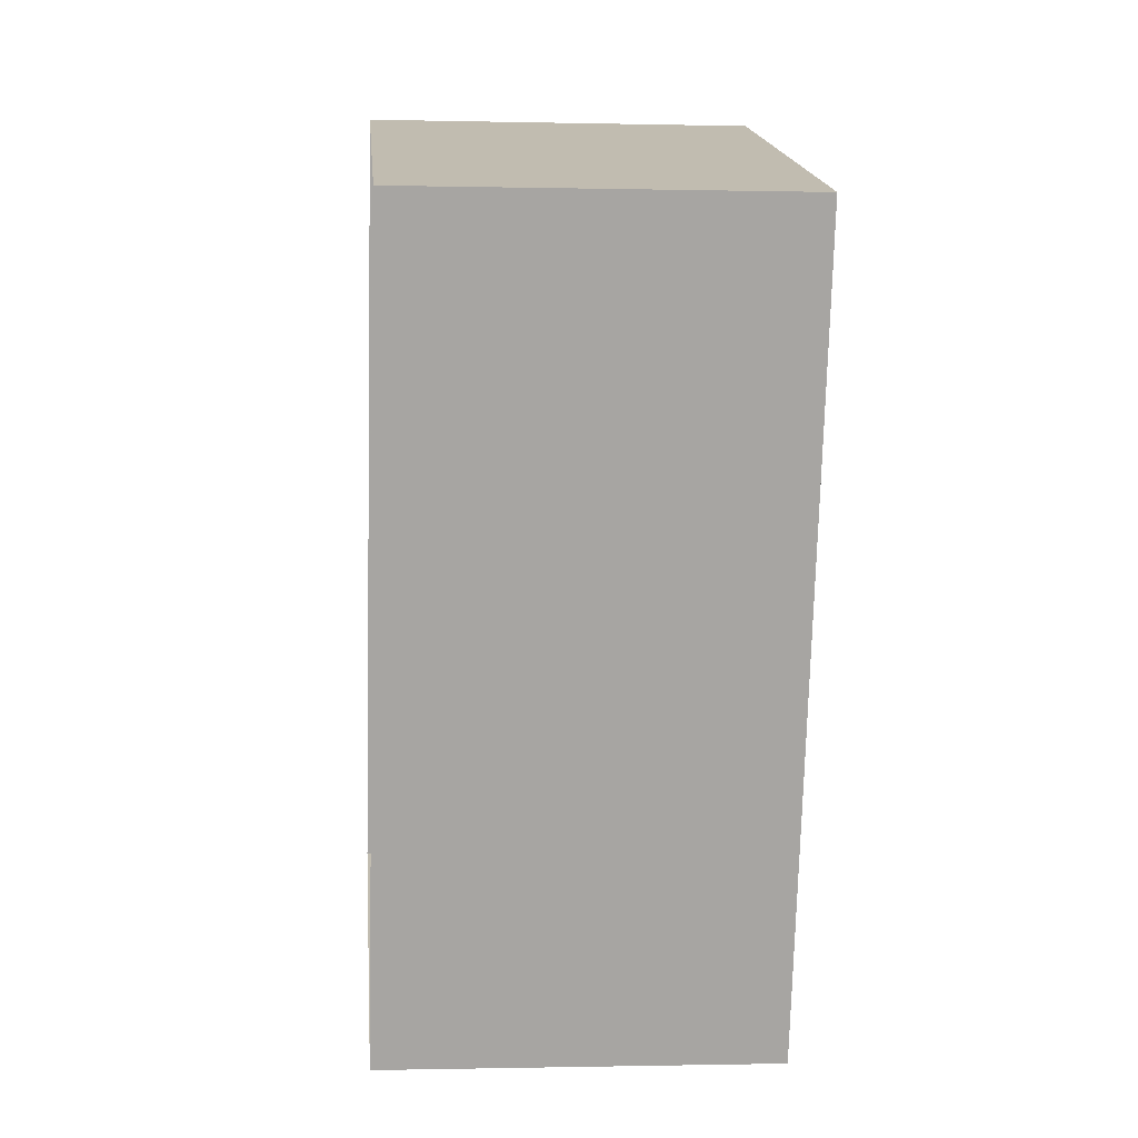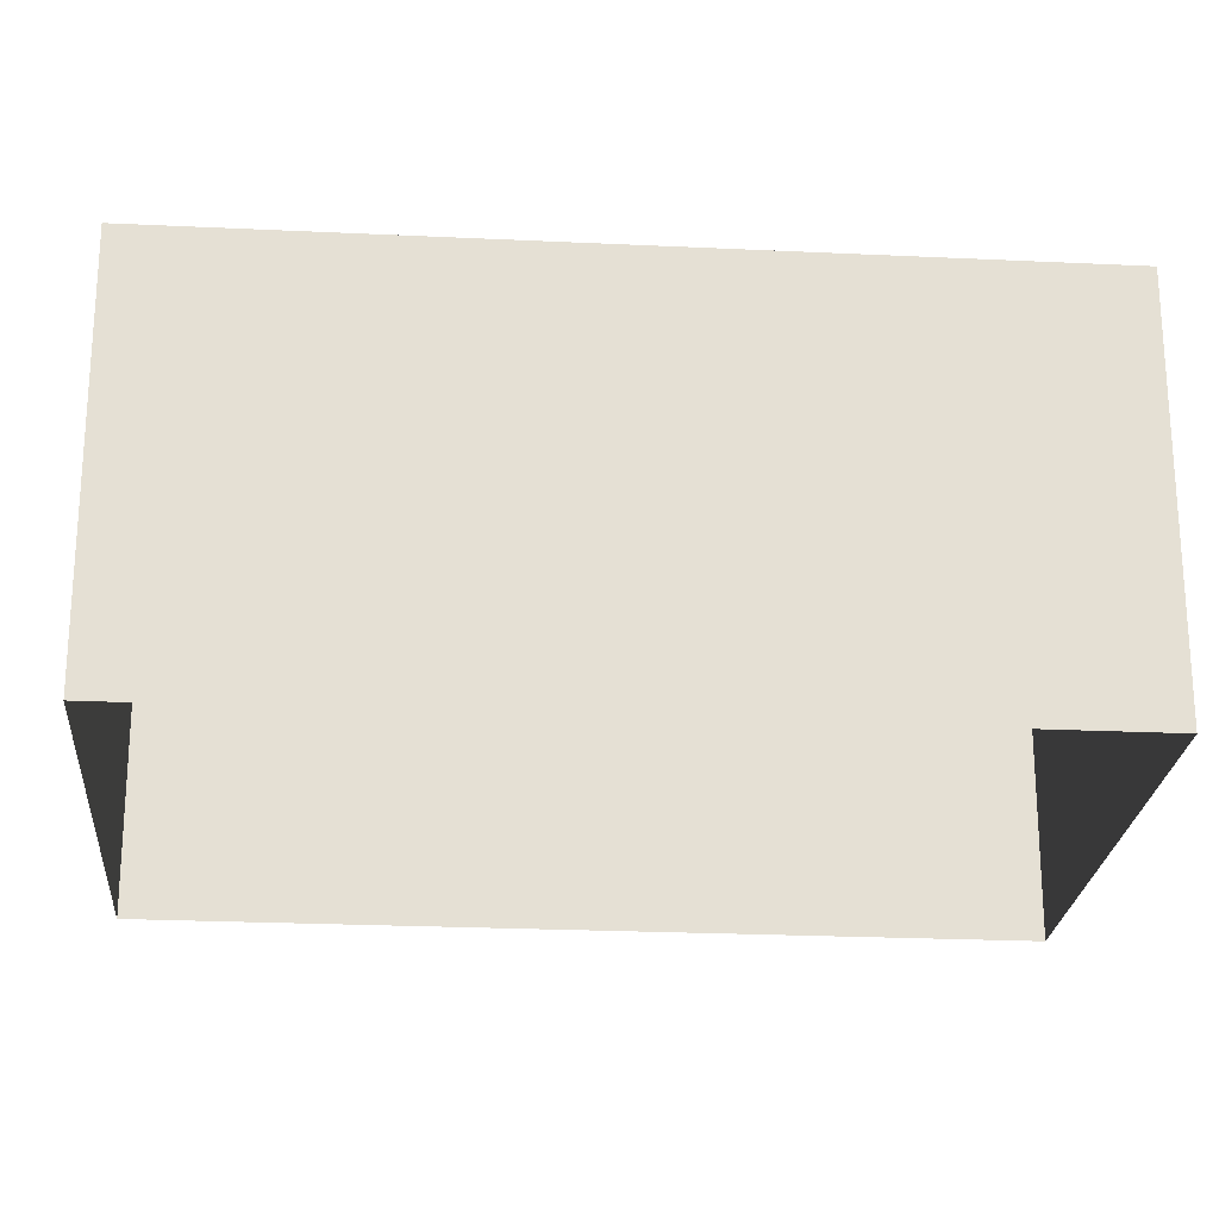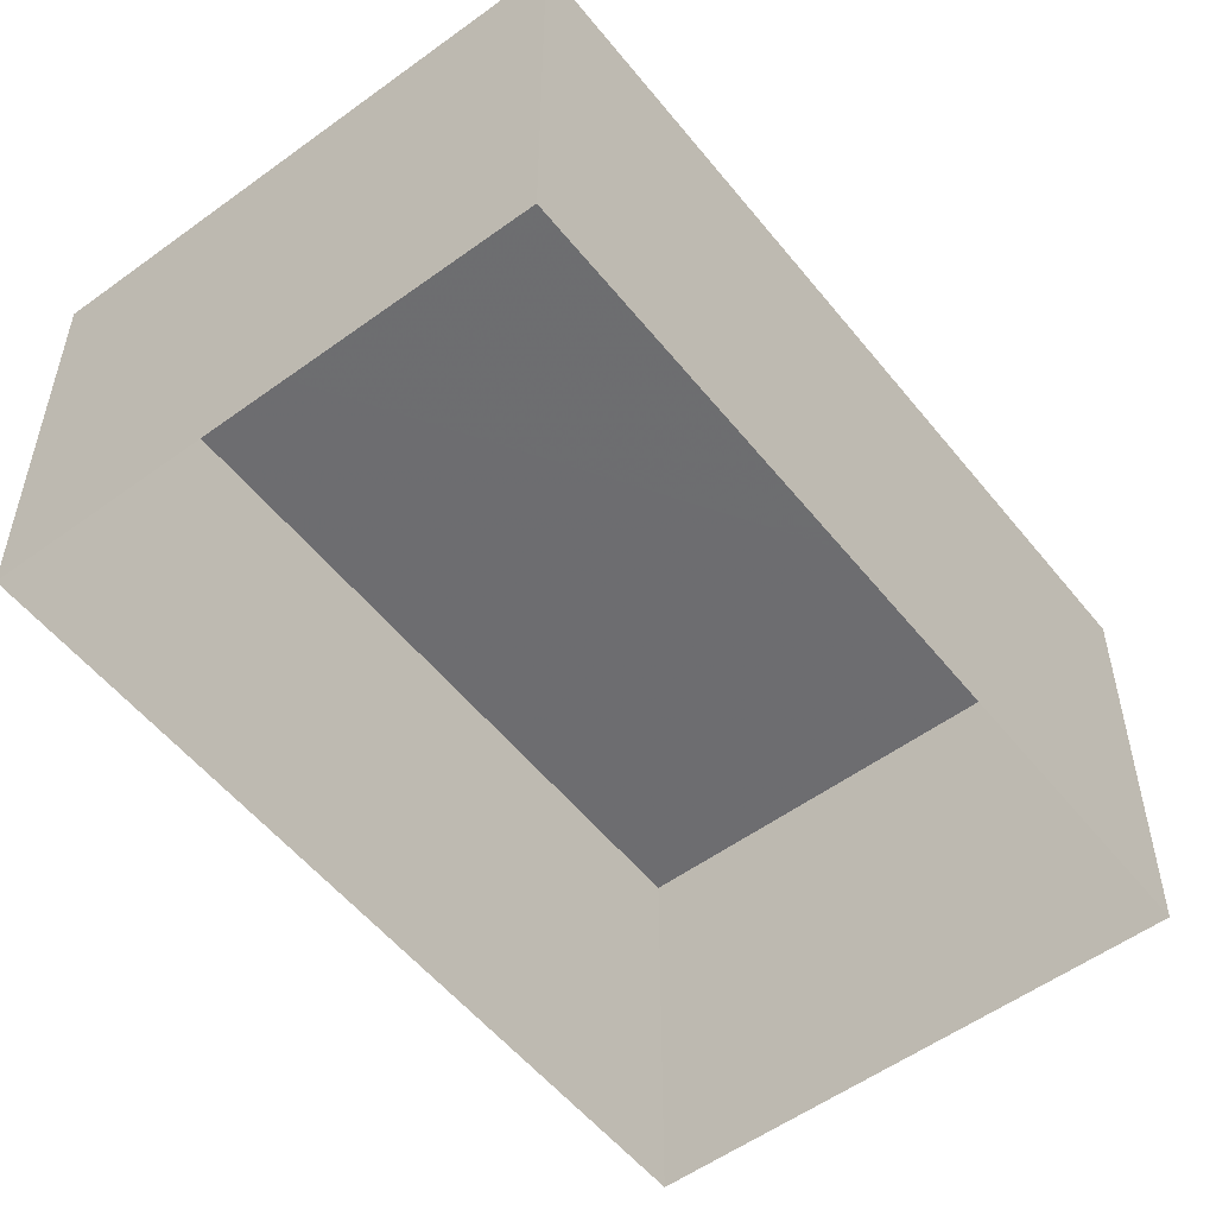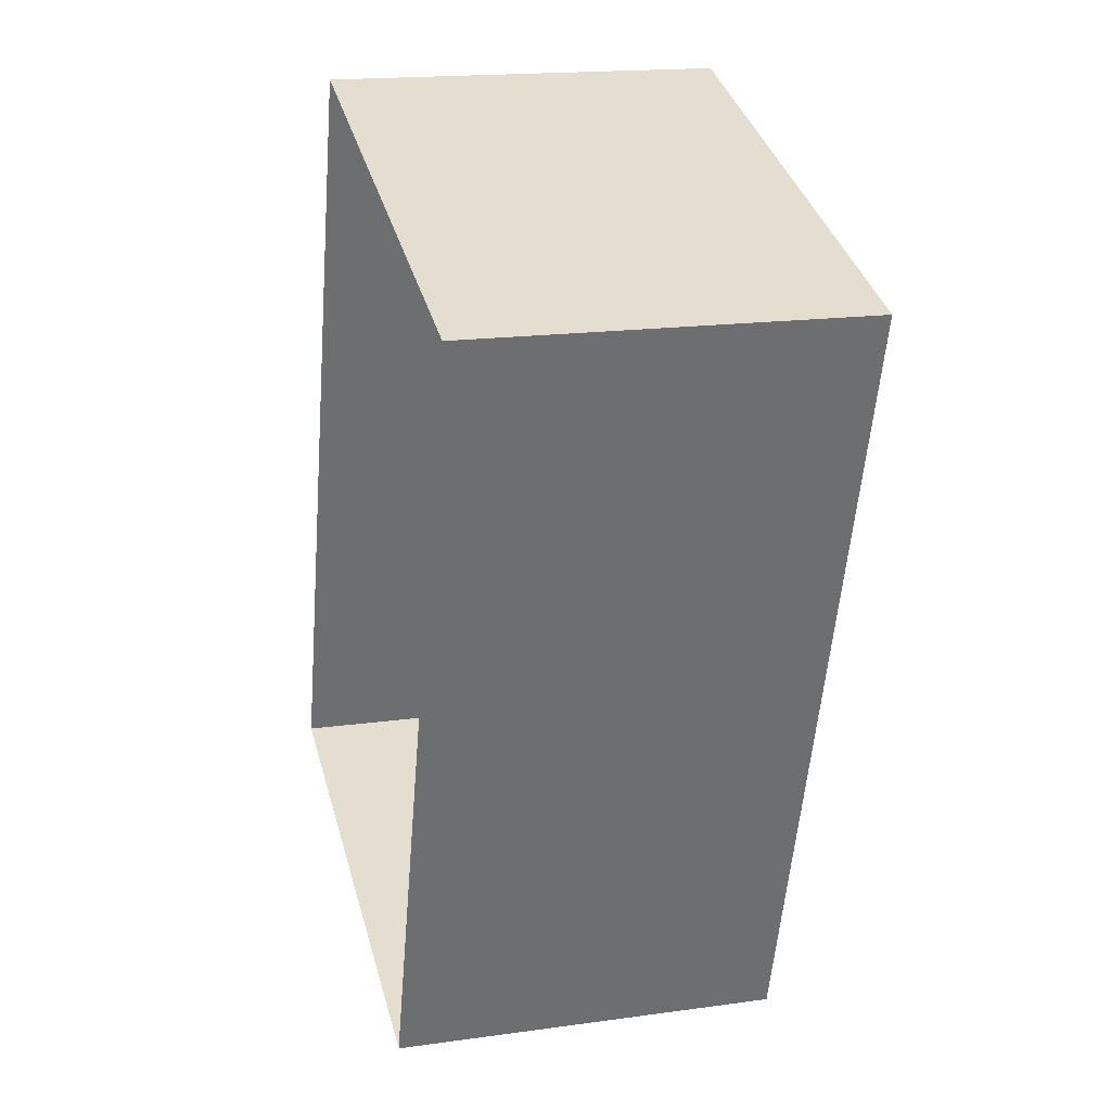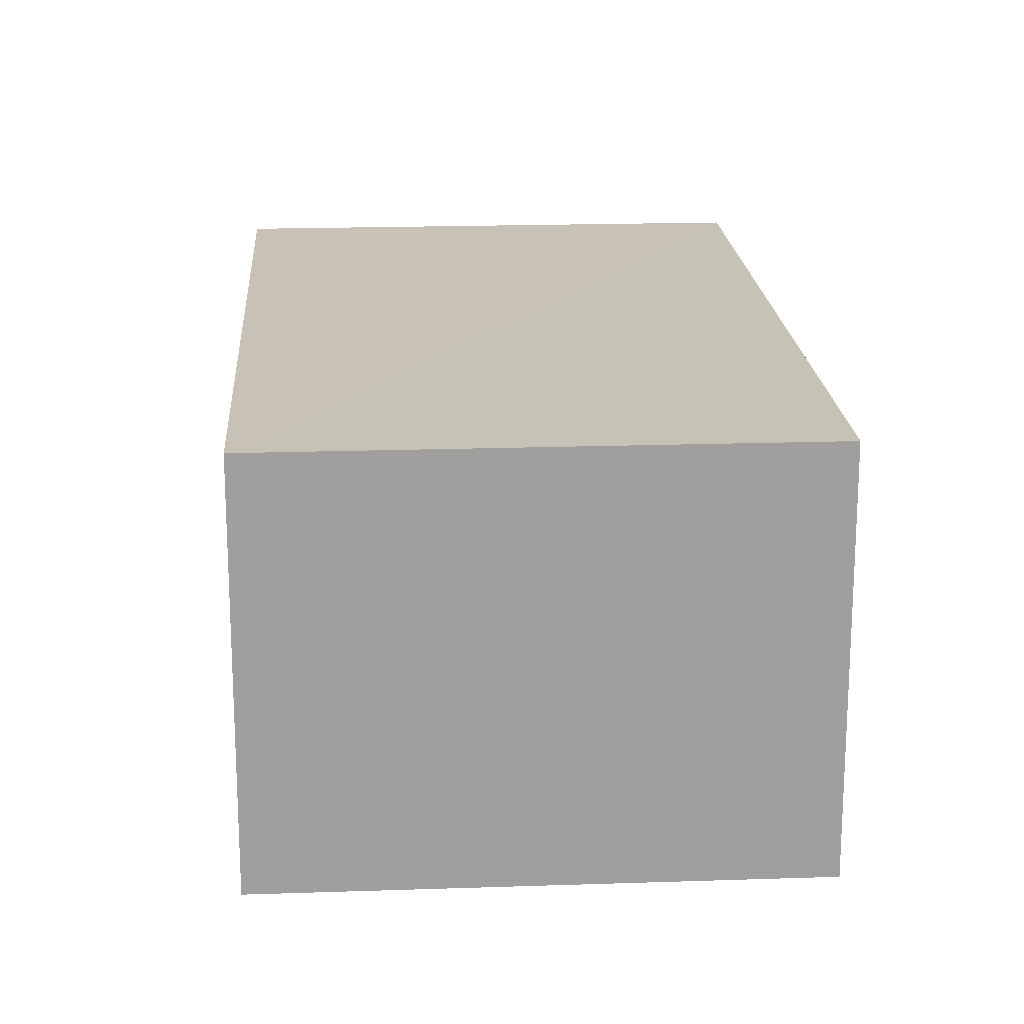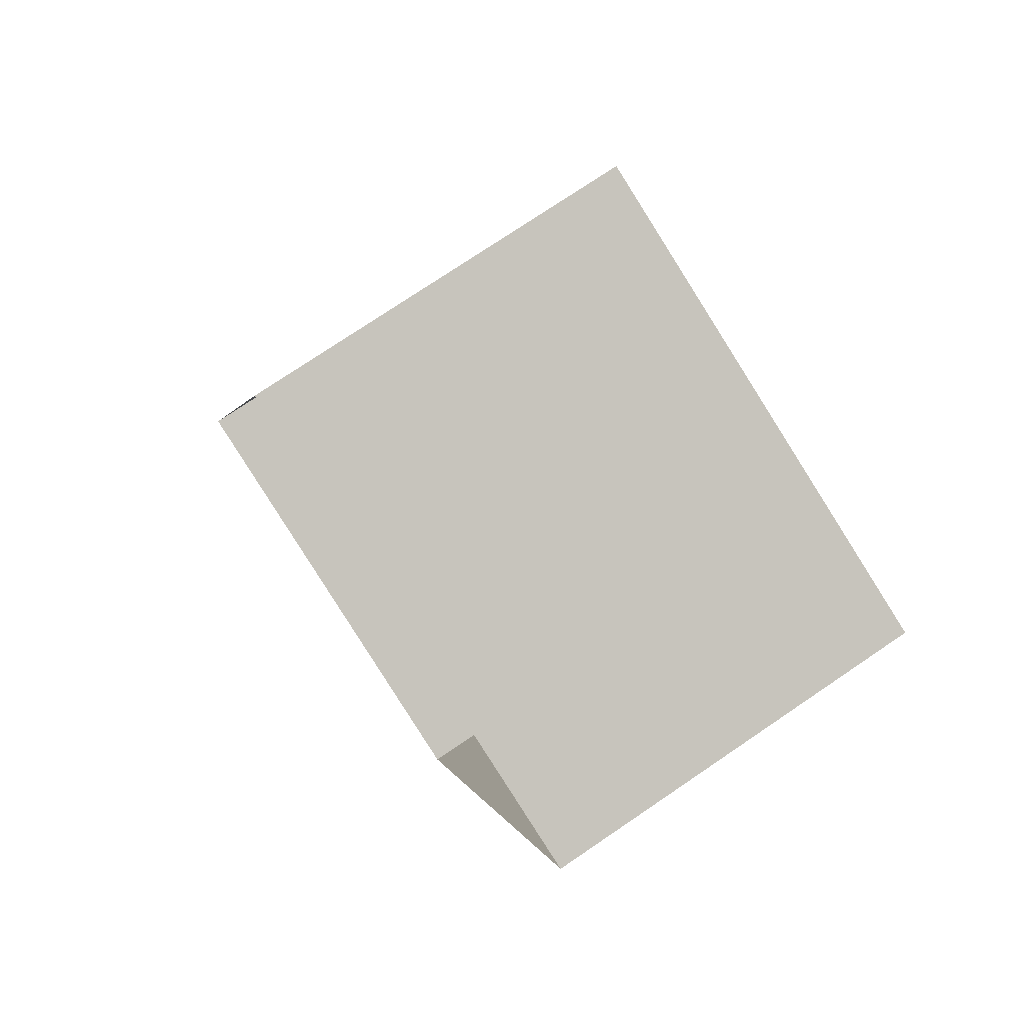
<metadata>
{"format":"obj","ext":"obj","renderer":"f3d","projection":"perspective","resolution":1024,"background":"white","views":[{"elev":-1.4,"azim":-95.0,"up":"+Y"},{"elev":-23.6,"azim":103.2,"up":"+Z"},{"elev":-54.1,"azim":-124.4,"up":"+Z"},{"elev":17.7,"azim":-105.3,"up":"+Y"},{"elev":19.1,"azim":14.1,"up":"+Z"},{"elev":75.8,"azim":-124.1,"up":"+Y"}]}
</metadata>
<code>
v -8.892e+04 -1.009e+05 1.759
v -8.893e+04 -1.01e+05 1.762
v -8.893e+04 -1.009e+05 1.76
v -8.892e+04 -1.01e+05 1.762
v -8.893e+04 -1.01e+05 7.03
v -8.892e+04 -1.009e+05 7.026
v -8.893e+04 -1.009e+05 7.027
v -8.892e+04 -1.01e+05 7.029
f 1 2 3
f 1 4 2
f 5 6 7
f 5 8 6
f 7 3 2
f 5 7 2
f 5 2 4
f 8 5 4
f 6 4 1
f 6 8 4
f 6 1 3
f 7 6 3

</code>
